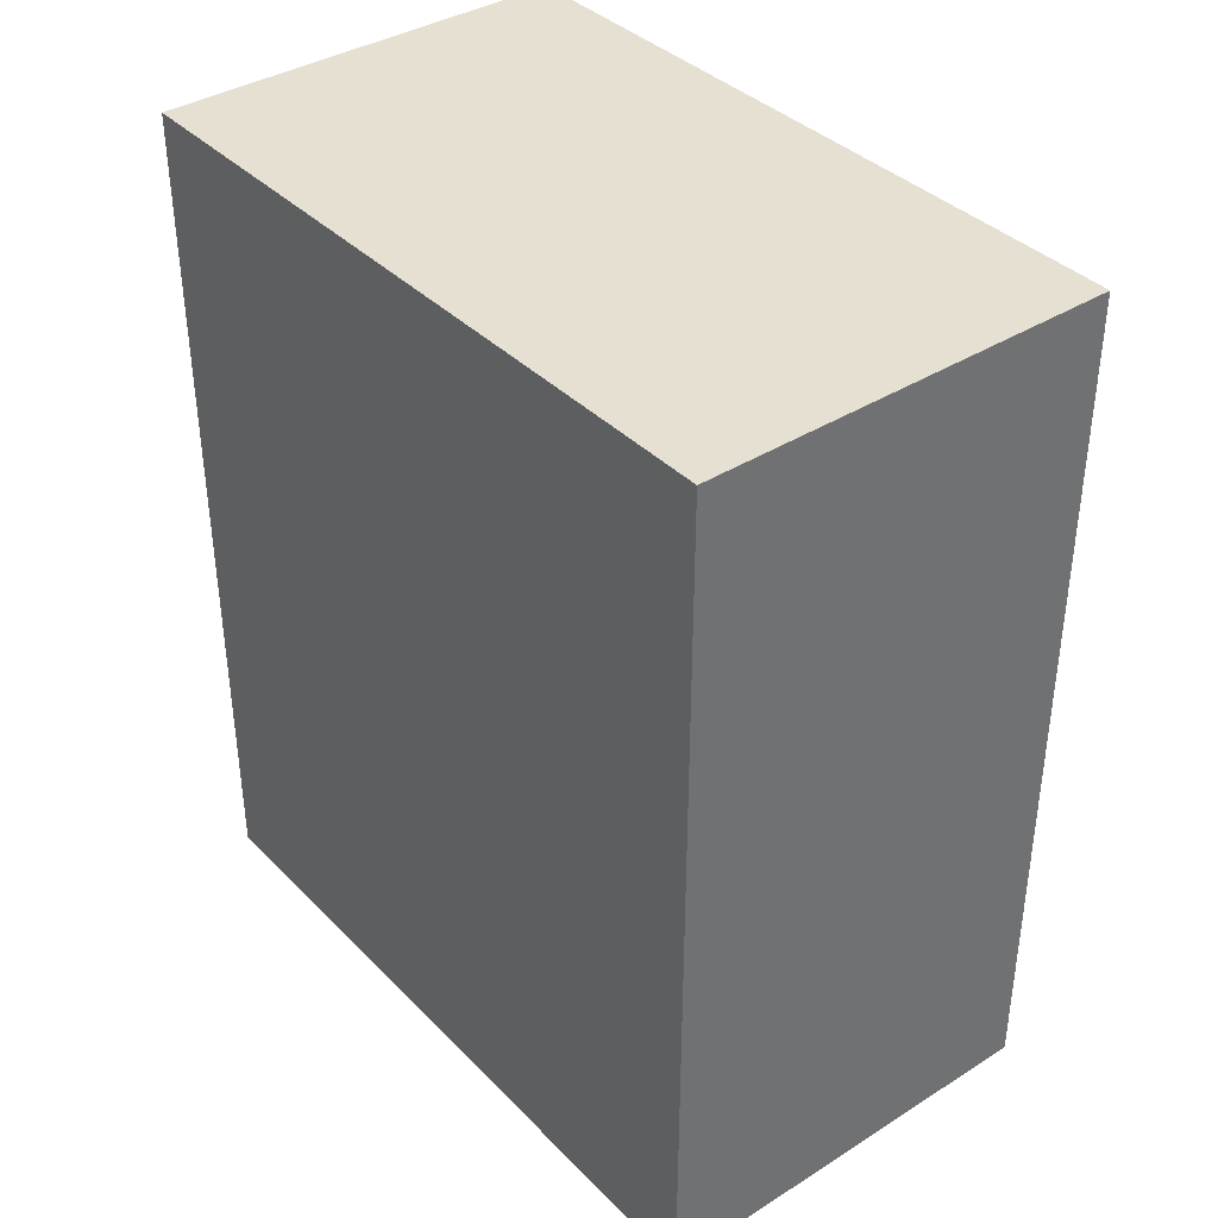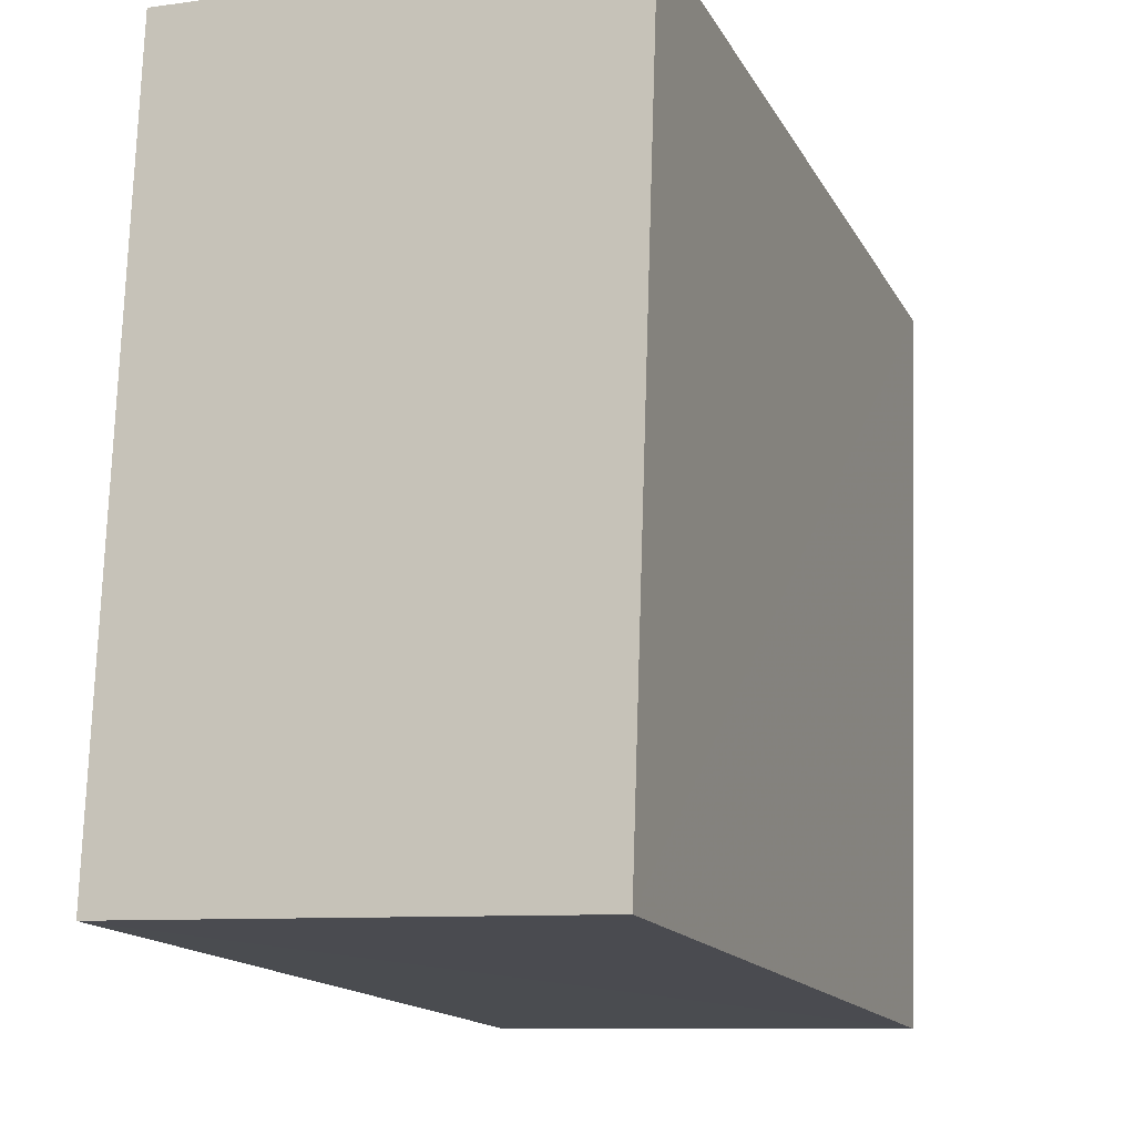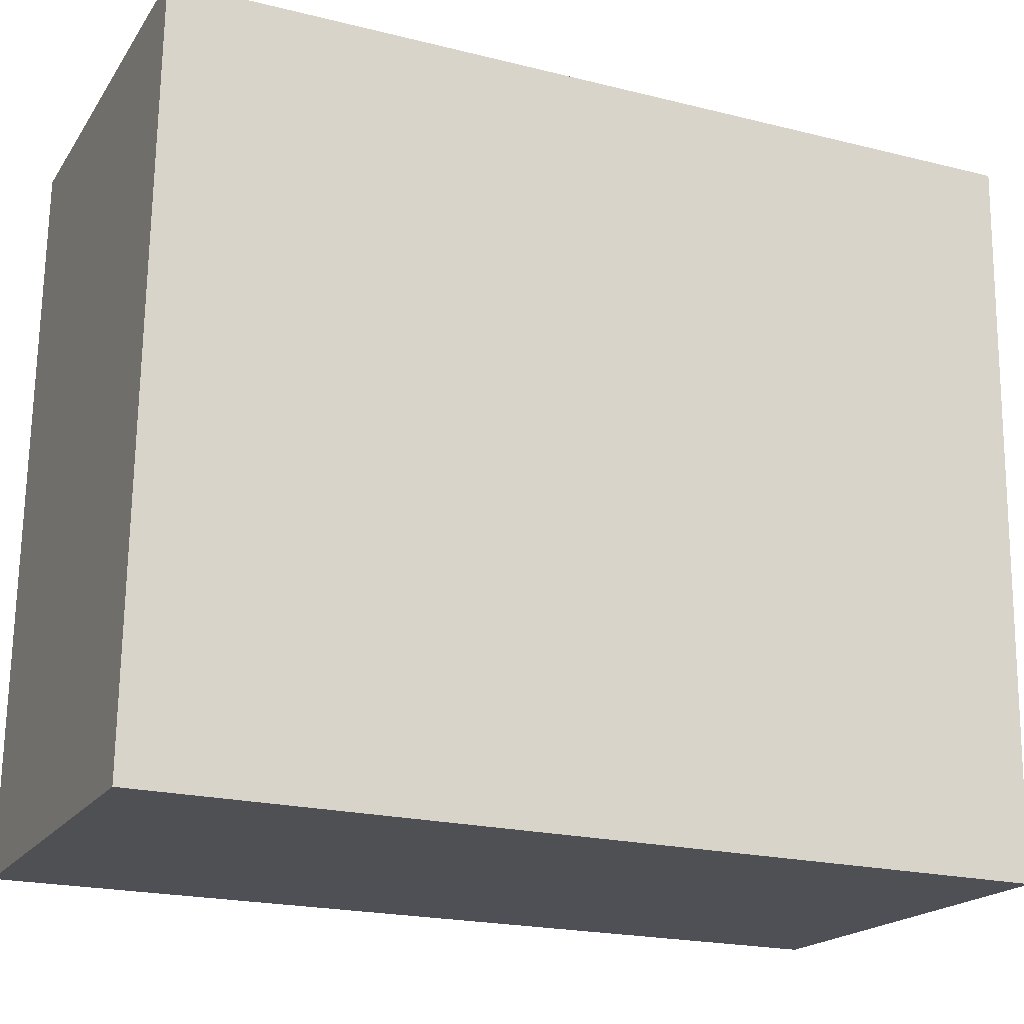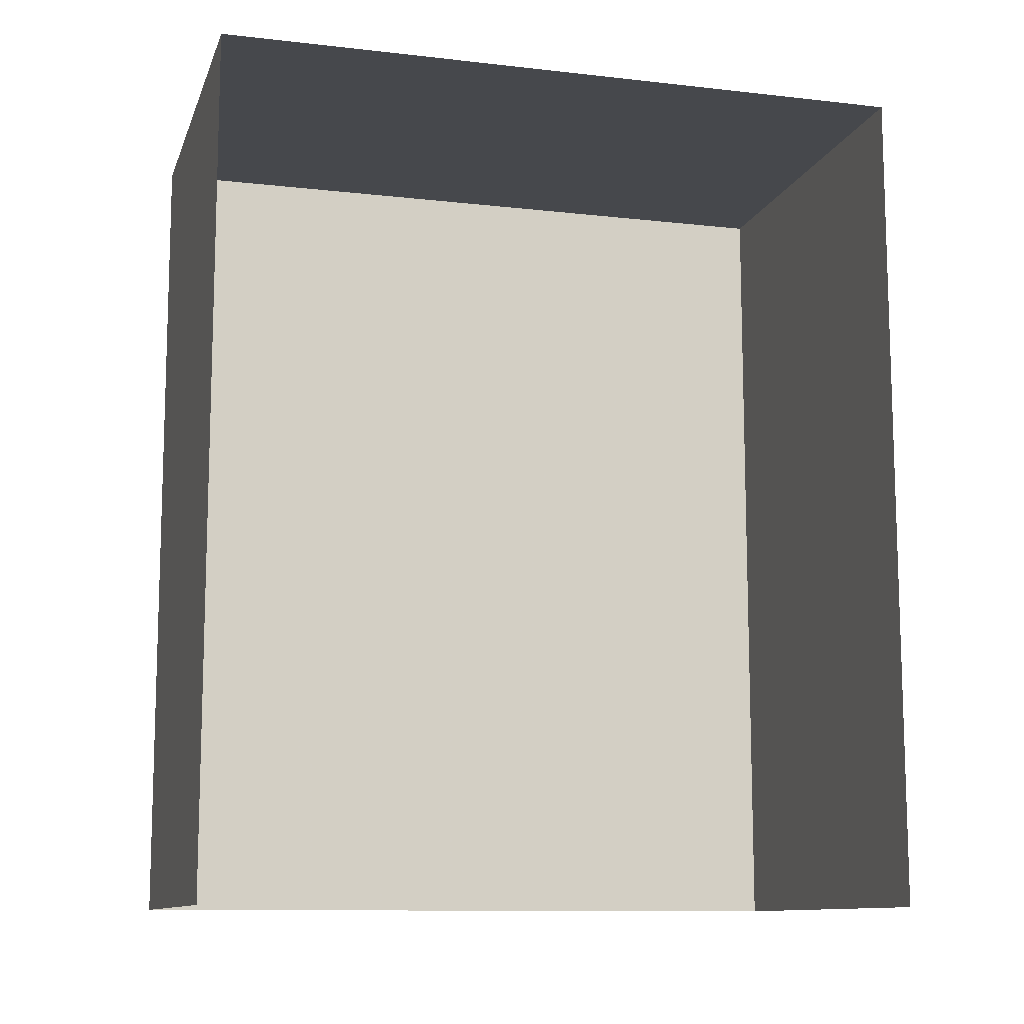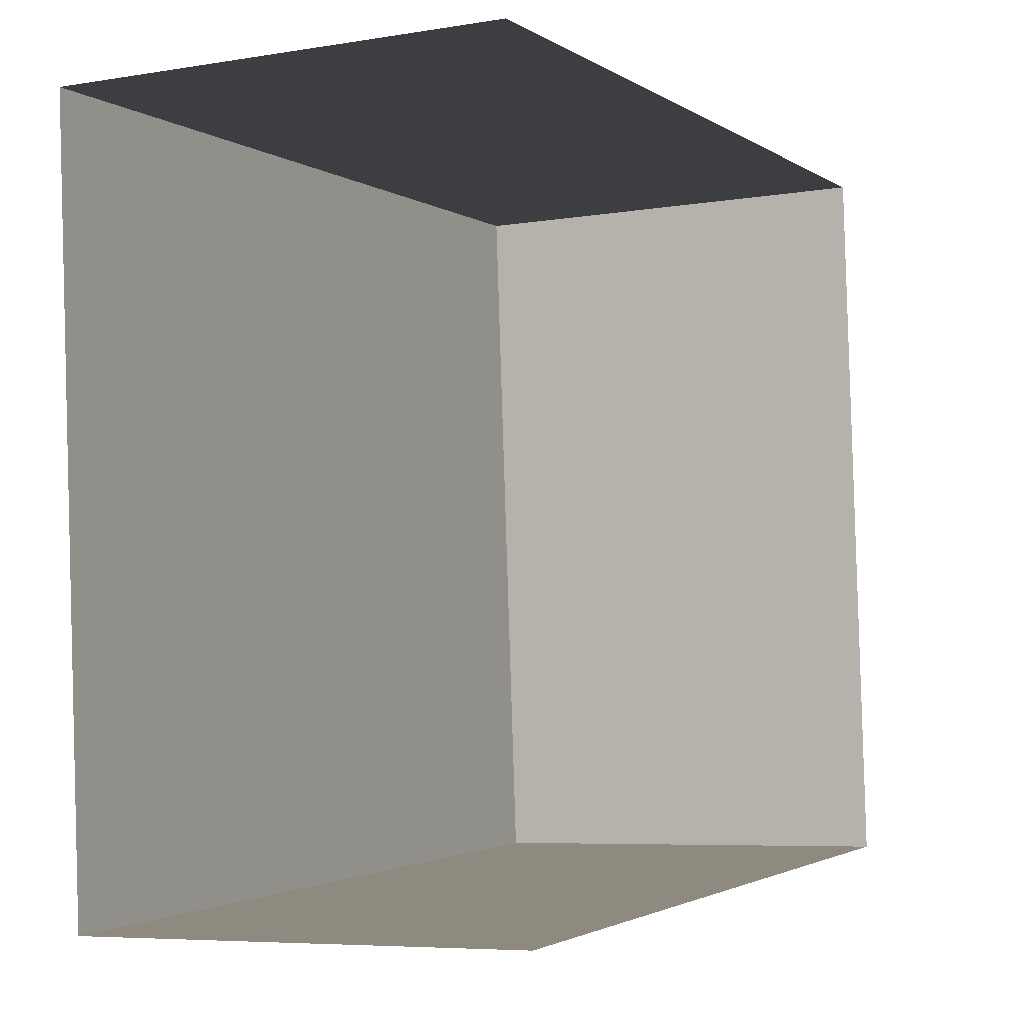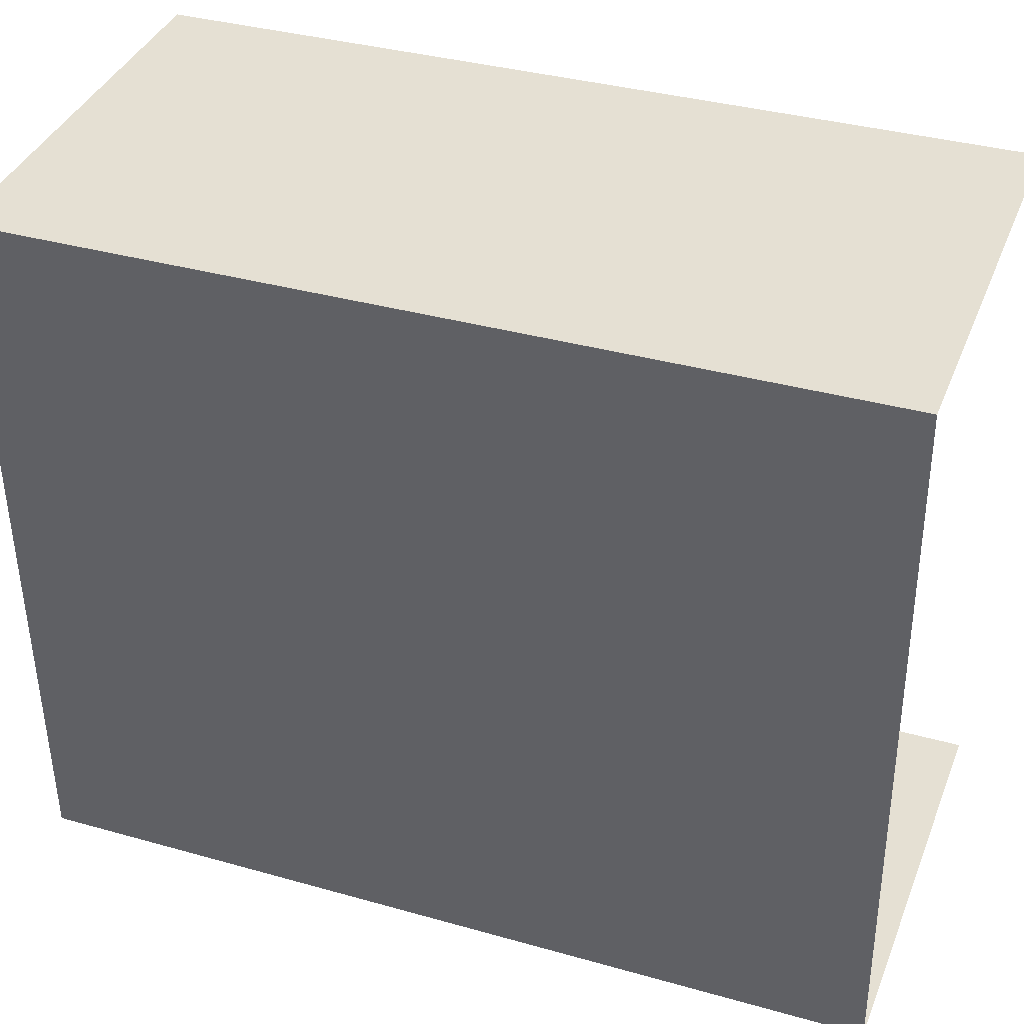
<metadata>
{"format":"obj","ext":"obj","renderer":"f3d","projection":"perspective","resolution":1024,"background":"white","views":[{"elev":37.8,"azim":139.5,"up":"+Z"},{"elev":-15.1,"azim":19.7,"up":"+Y"},{"elev":-21.1,"azim":66.1,"up":"+Y"},{"elev":-11.3,"azim":-107.4,"up":"+Z"},{"elev":-2.1,"azim":-154.5,"up":"+Y"},{"elev":36.1,"azim":110.4,"up":"+Y"}]}
</metadata>
<code>
v -3.735e+05 -1.056e+05 20.77
v -3.735e+05 -1.056e+05 20.77
v -3.735e+05 -1.056e+05 20.77
v -3.735e+05 -1.056e+05 20.77
v -3.735e+05 -1.056e+05 30.68
v -3.735e+05 -1.056e+05 30.68
v -3.735e+05 -1.056e+05 30.68
v -3.735e+05 -1.056e+05 30.68
f 1 2 3
f 1 4 2
f 8 2 4
f 8 5 2
f 5 6 7
f 5 8 6
f 8 4 1
f 6 8 1
f 6 1 3
f 7 6 3
f 5 3 2
f 5 7 3

</code>
